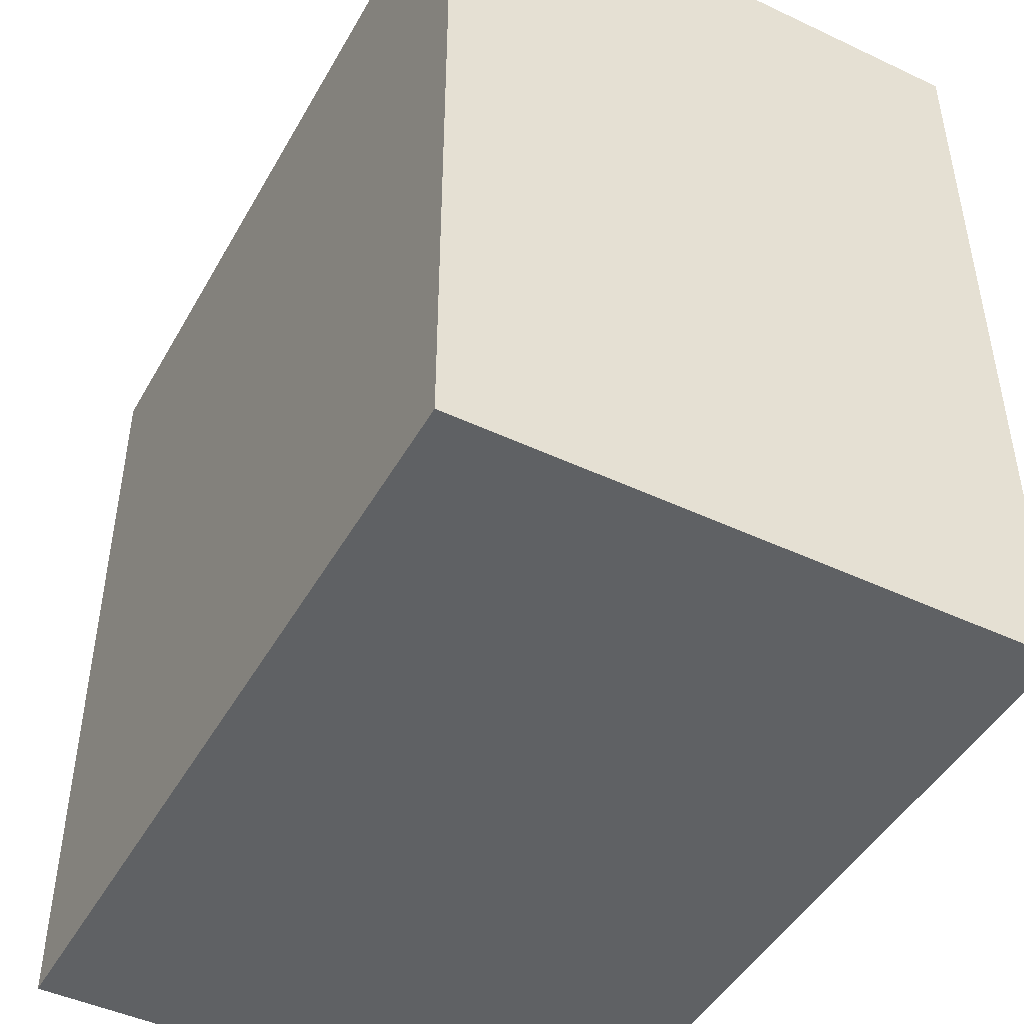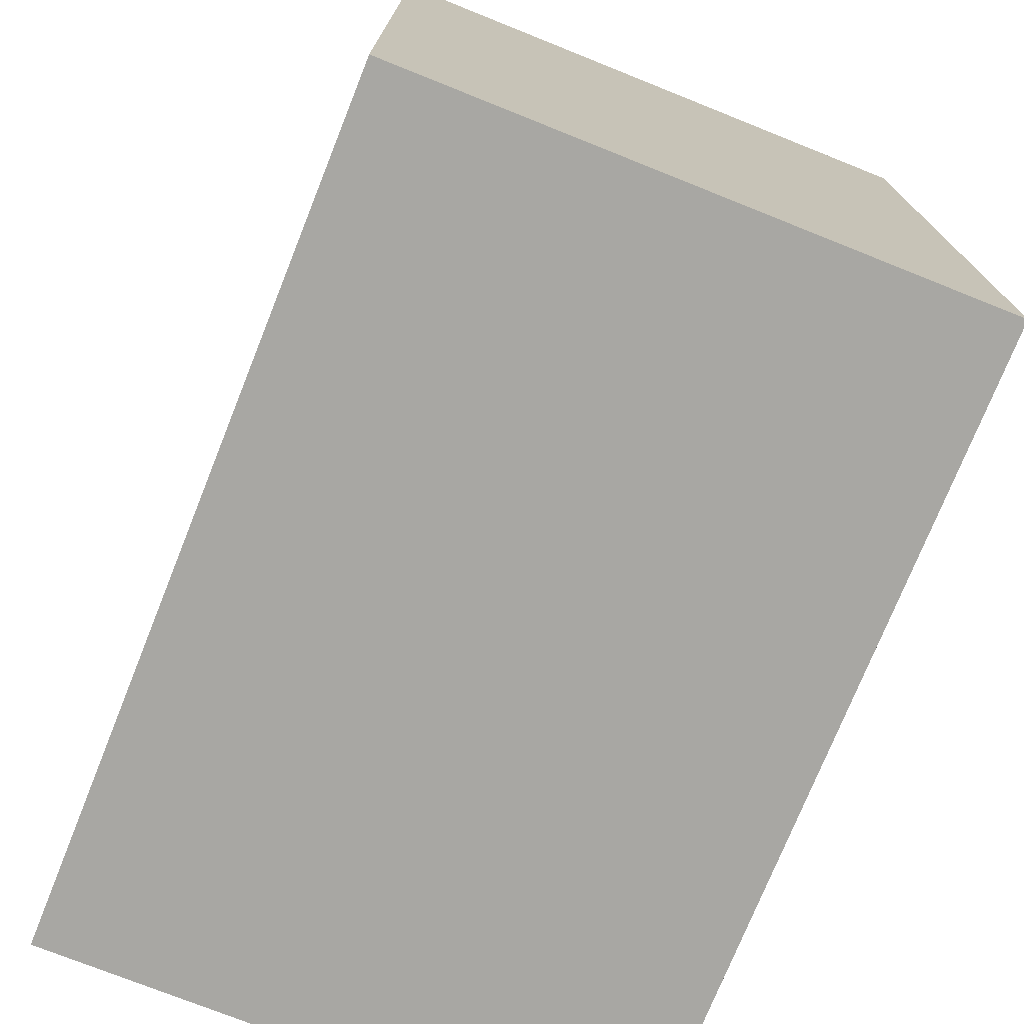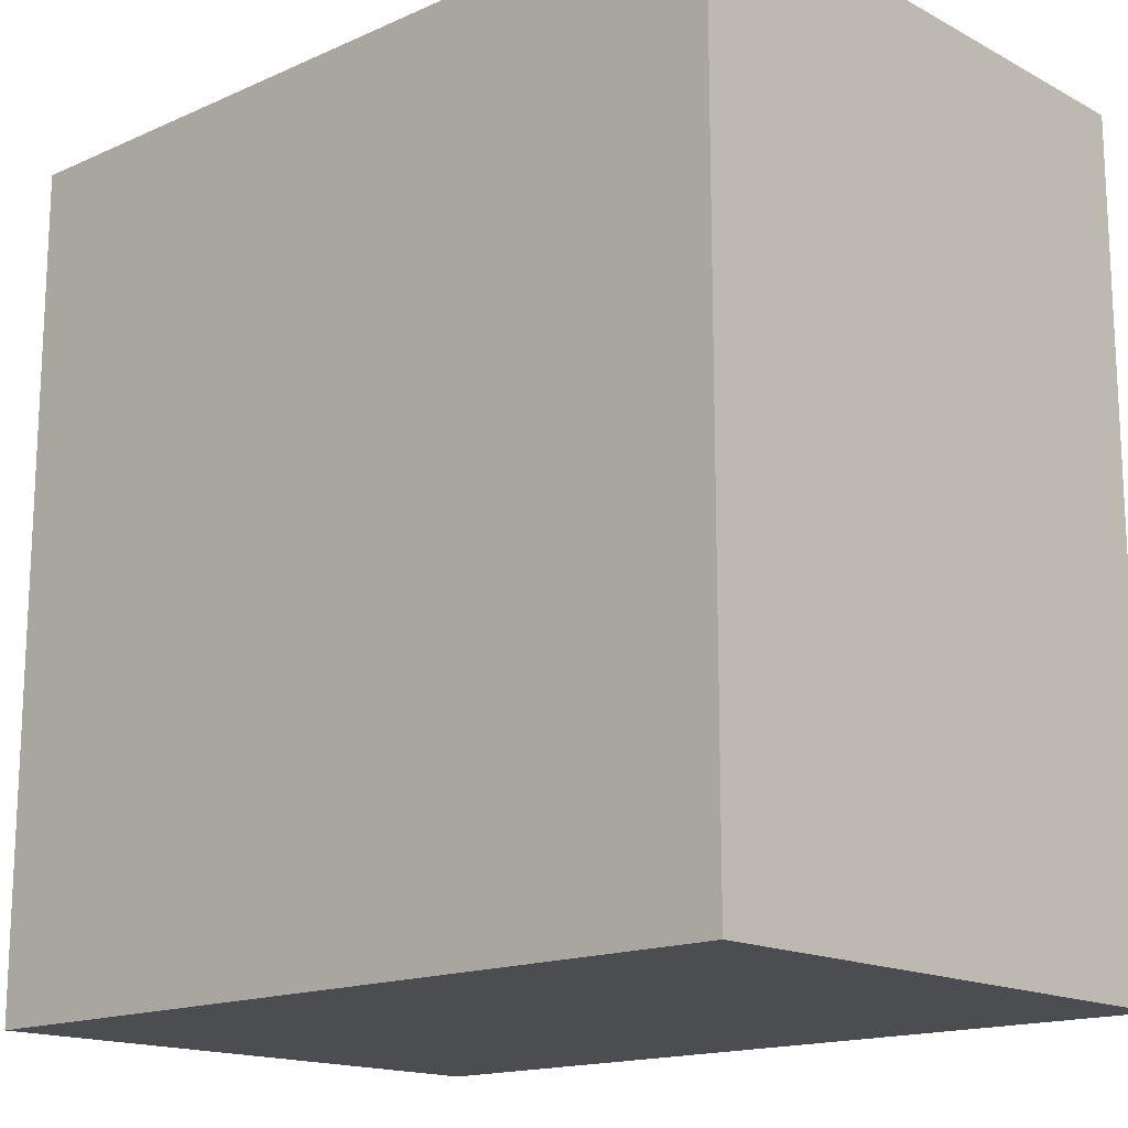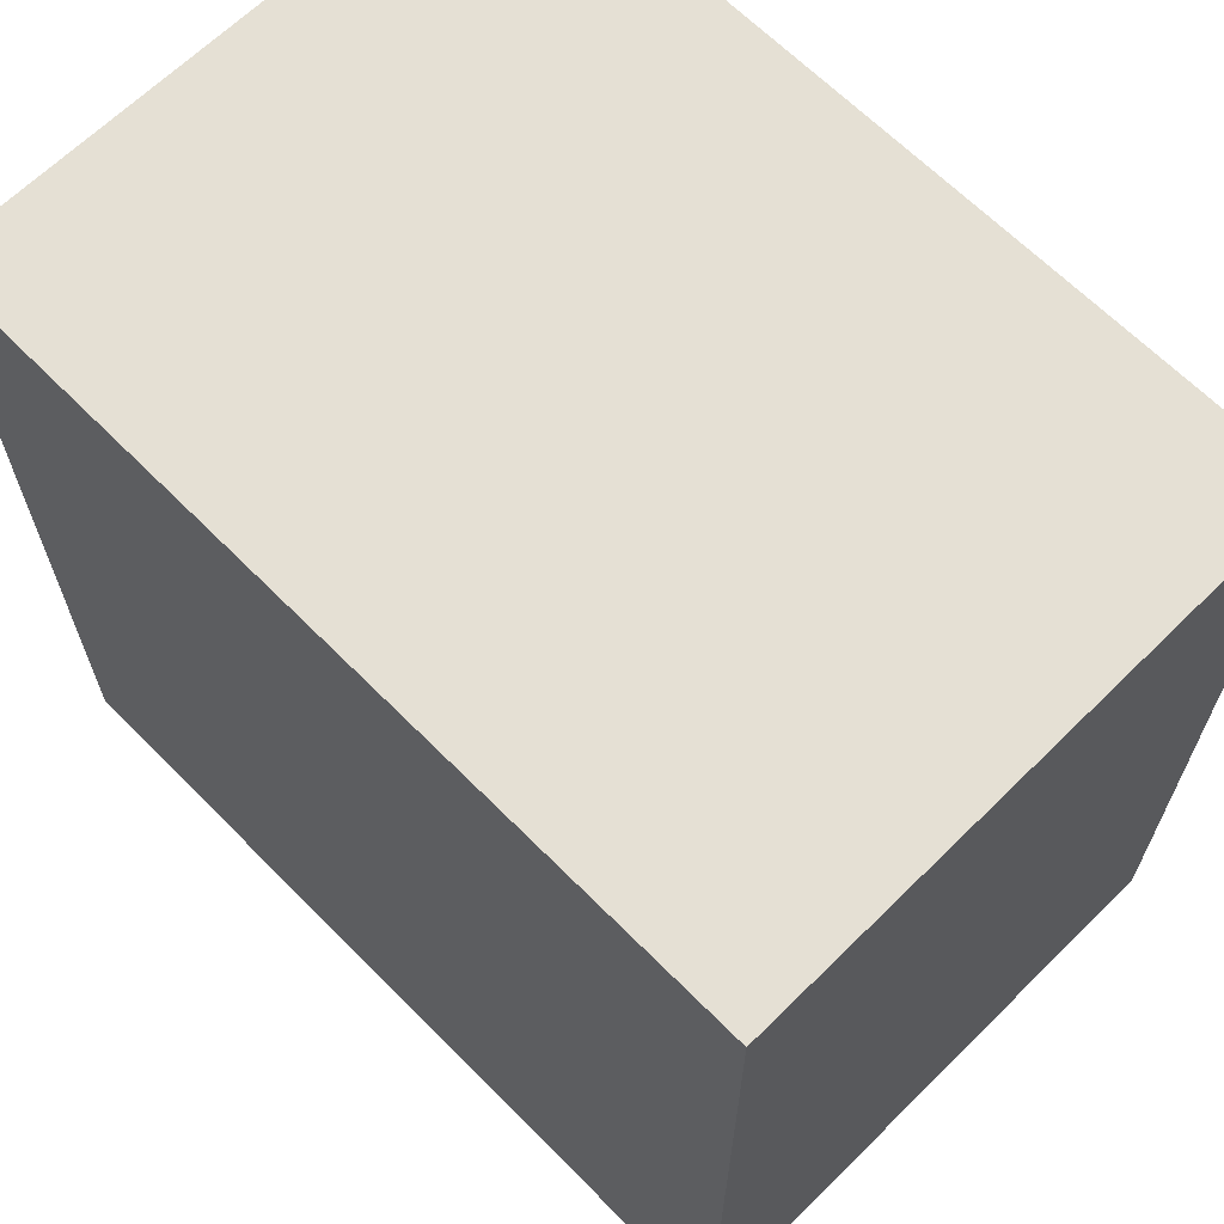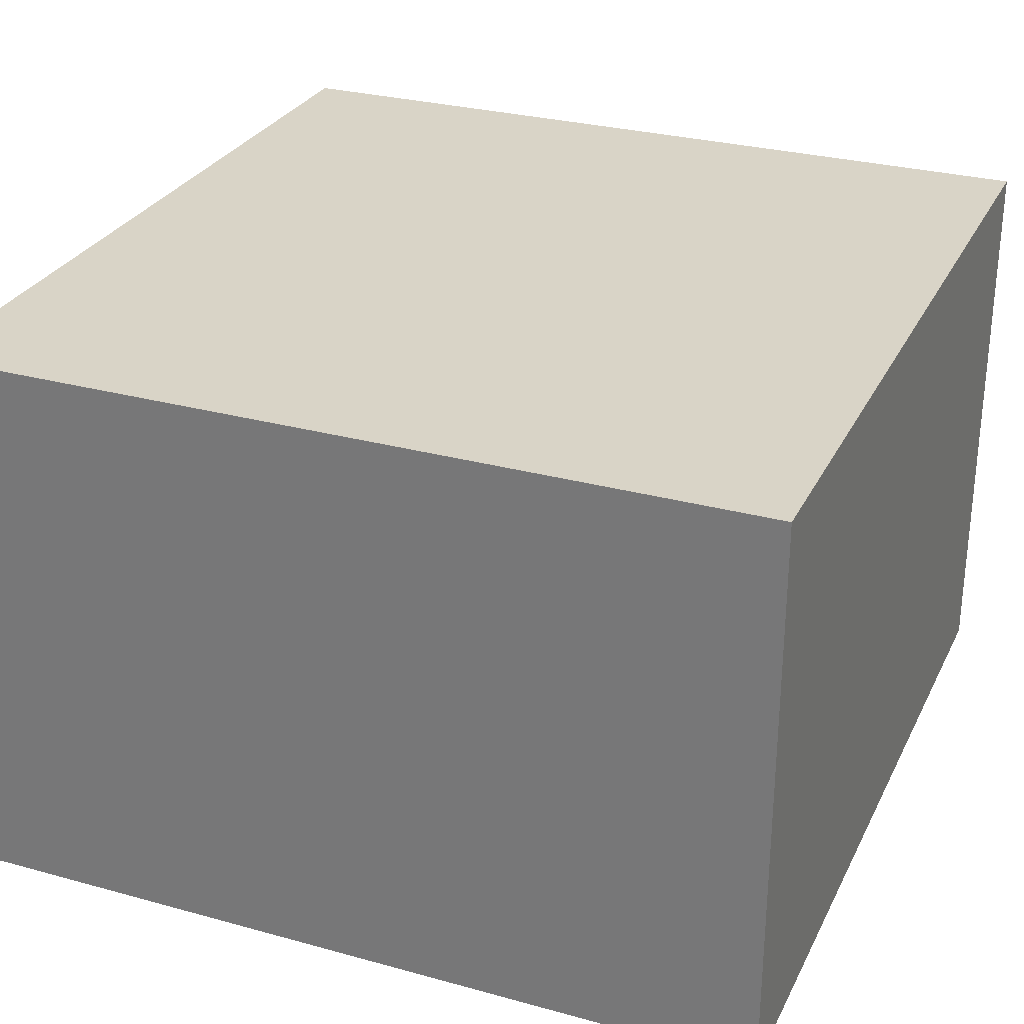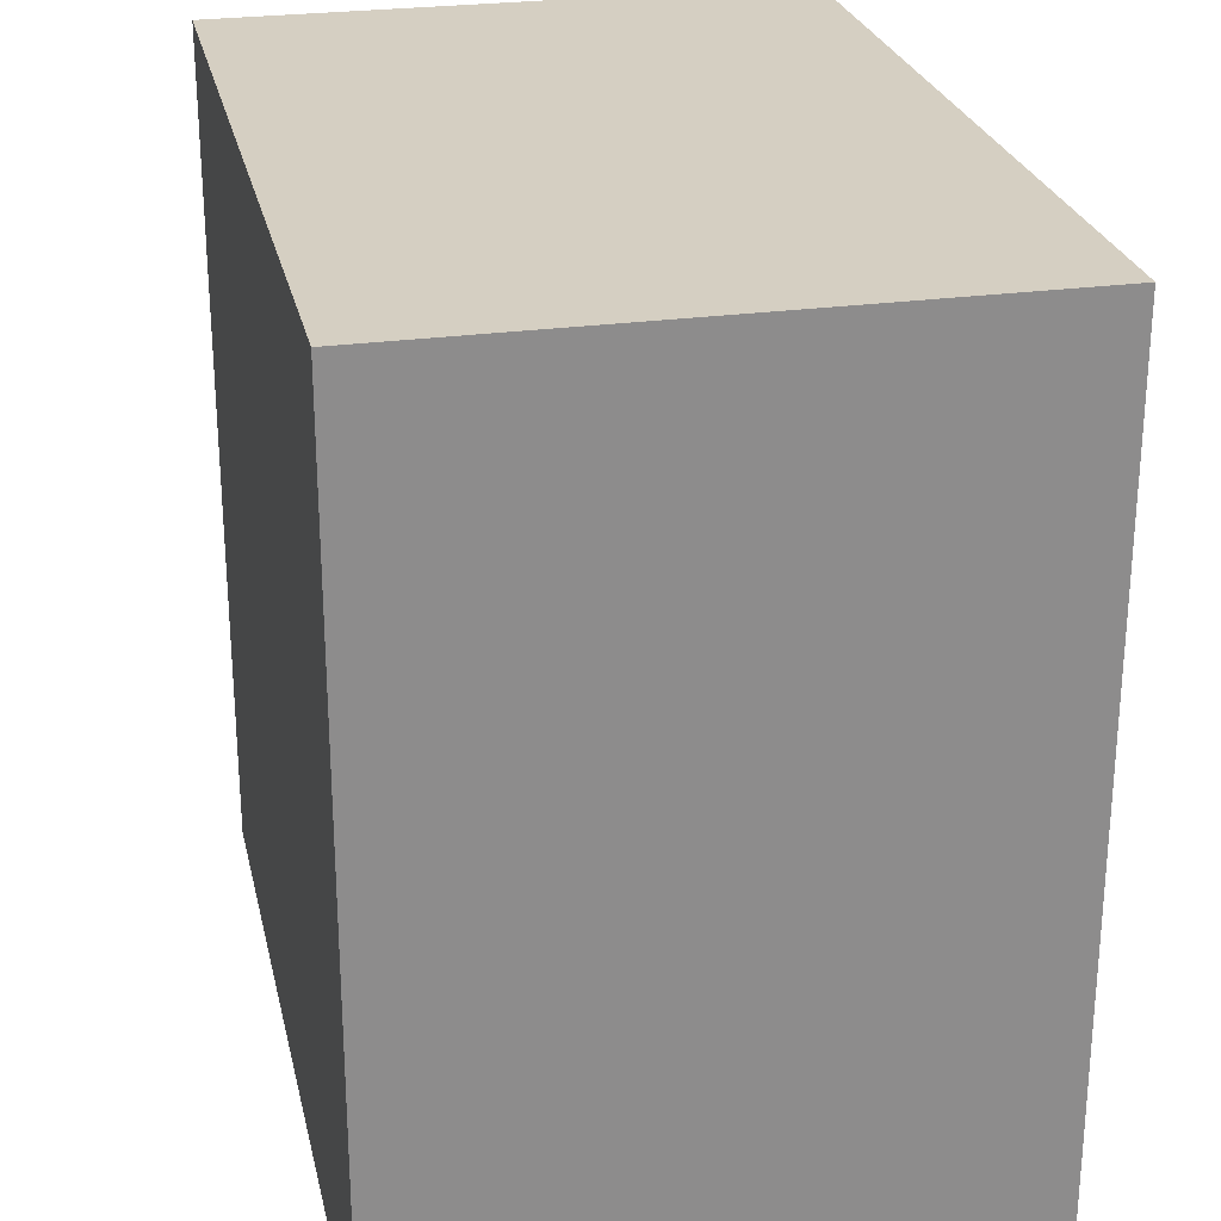
<metadata>
{"format":"obj","ext":"obj","renderer":"f3d","projection":"perspective","resolution":1024,"background":"white","views":[{"elev":-46.4,"azim":61.8,"up":"+Z"},{"elev":-74.5,"azim":-111.8,"up":"+Z"},{"elev":-16.0,"azim":-137.5,"up":"+Z"},{"elev":65.6,"azim":45.3,"up":"+Z"},{"elev":28.8,"azim":112.3,"up":"+Y"},{"elev":25.9,"azim":-102.4,"up":"+Z"}]}
</metadata>
<code>
g pb_Mesh67758
v 37 25 37
v -35 25 37
v -35 -25 37
v 37 -25 37
v -35 25 37
v -35 25 -35
v -35 -25 -35
v -35 -25 37
v -35 25 -35
v 37 25 -35
v 37 -25 -35
v -35 -25 -35
v 37 25 -35
v 37 25 37
v 37 -25 37
v 37 -25 -35
v 37 25 -35
v -35 25 -35
v -35 25 37
v 37 25 37
v 37 -25 37
v -35 -25 37
v -35 -25 -35
v 37 -25 -35
g pb_Mesh67758_0
f 3 2 1
f 4 3 1
f 7 6 5
f 8 7 5
f 11 10 9
f 12 11 9
f 15 14 13
f 16 15 13
f 19 18 17
f 20 19 17
g pb_Mesh67758_1
f 23 22 21
f 24 23 21

</code>
